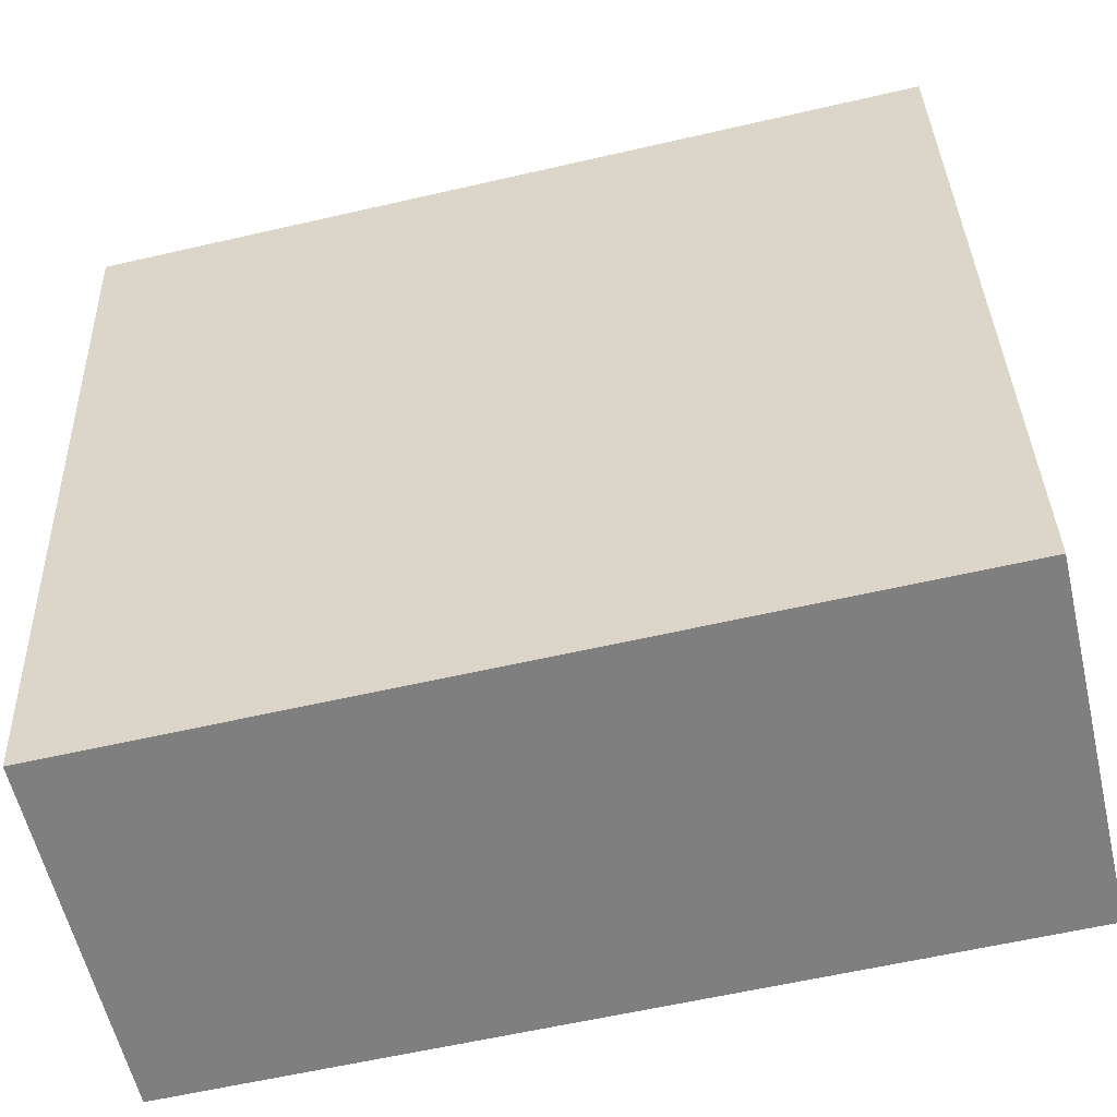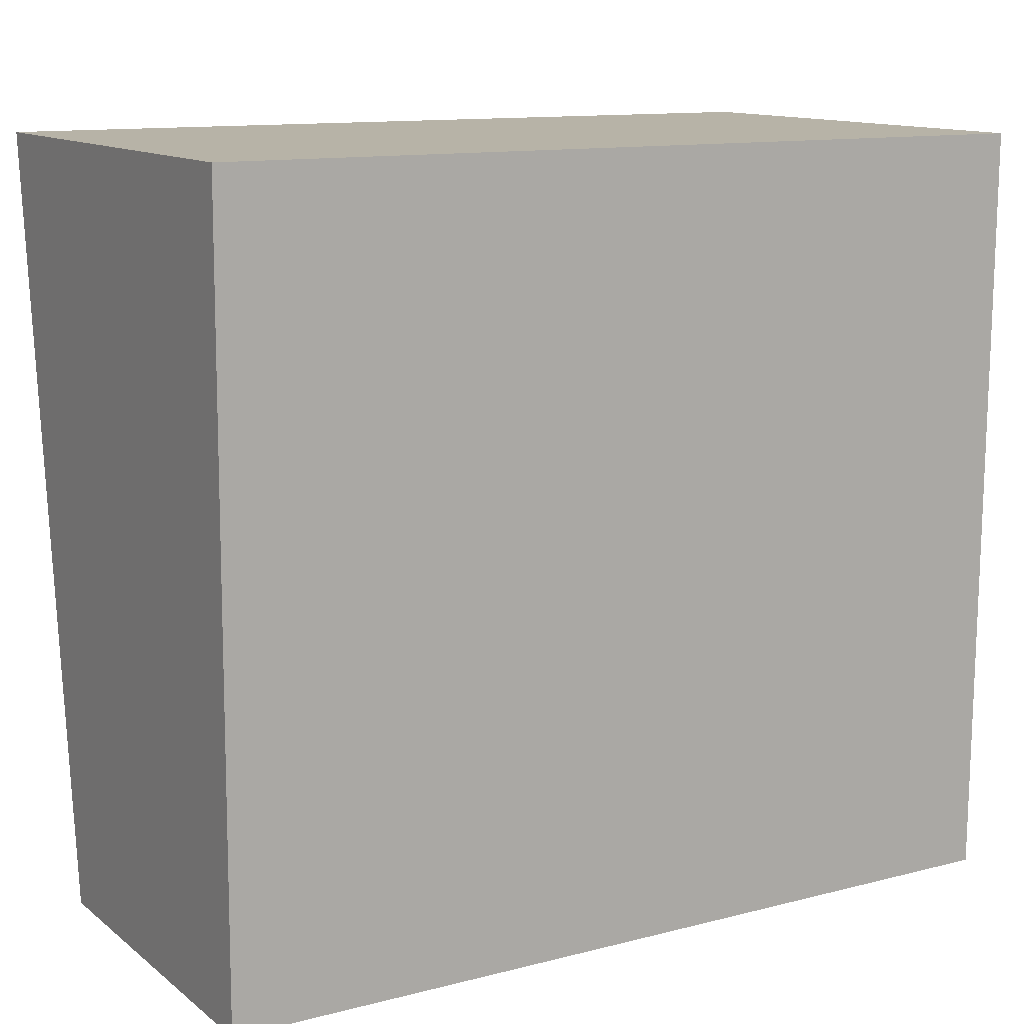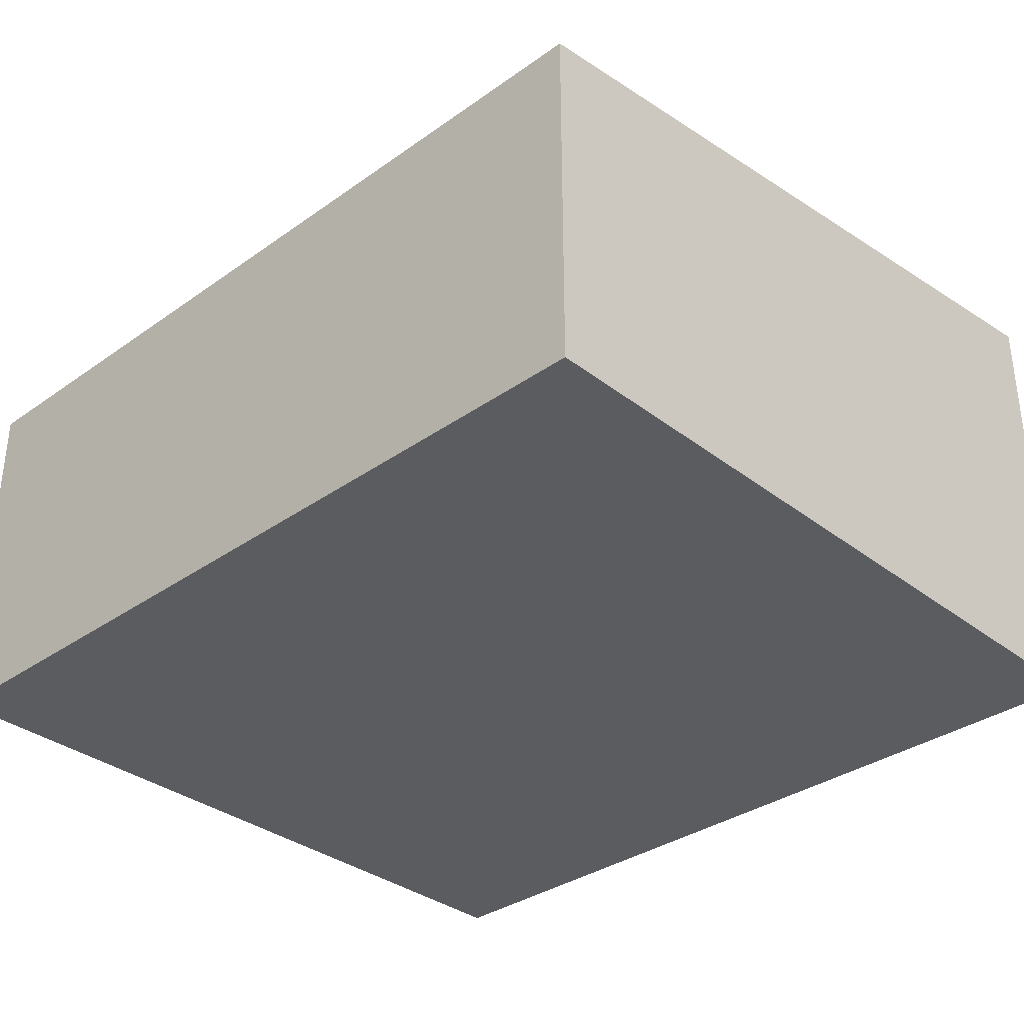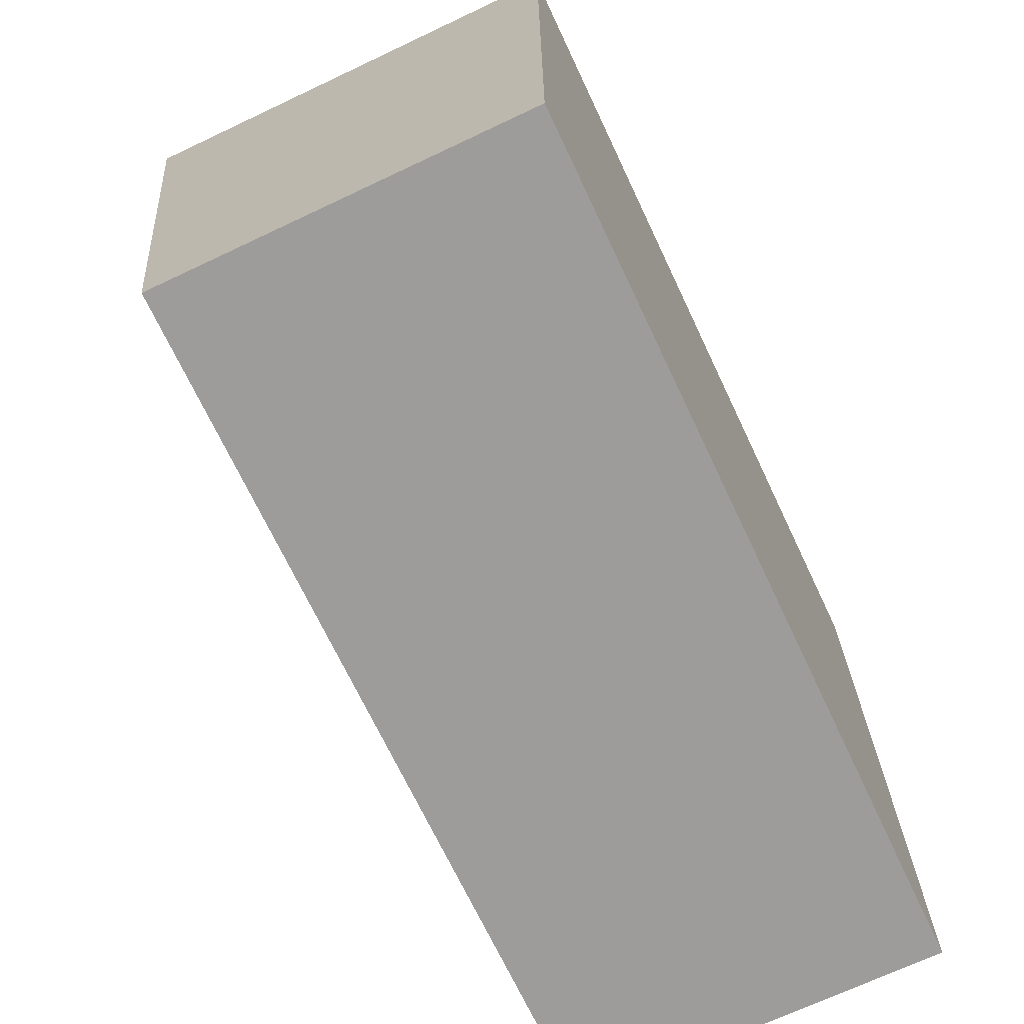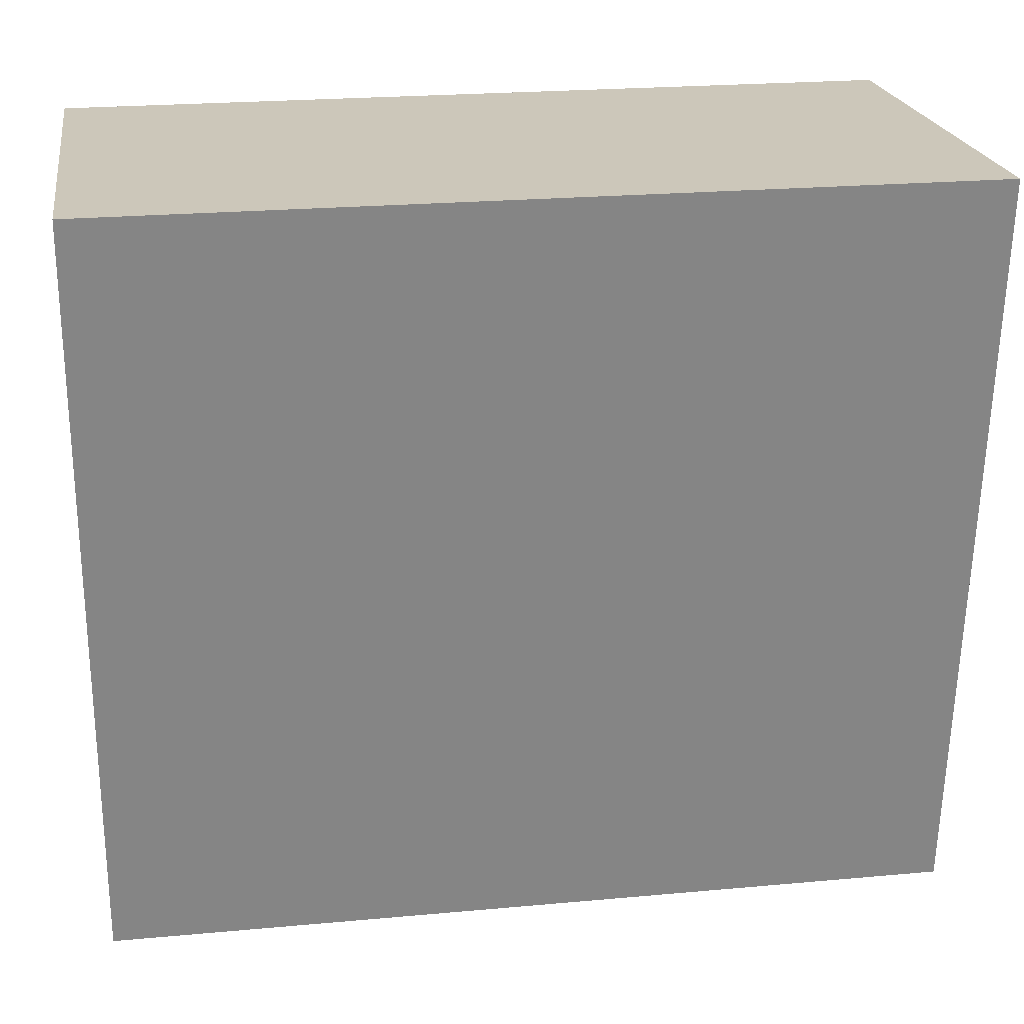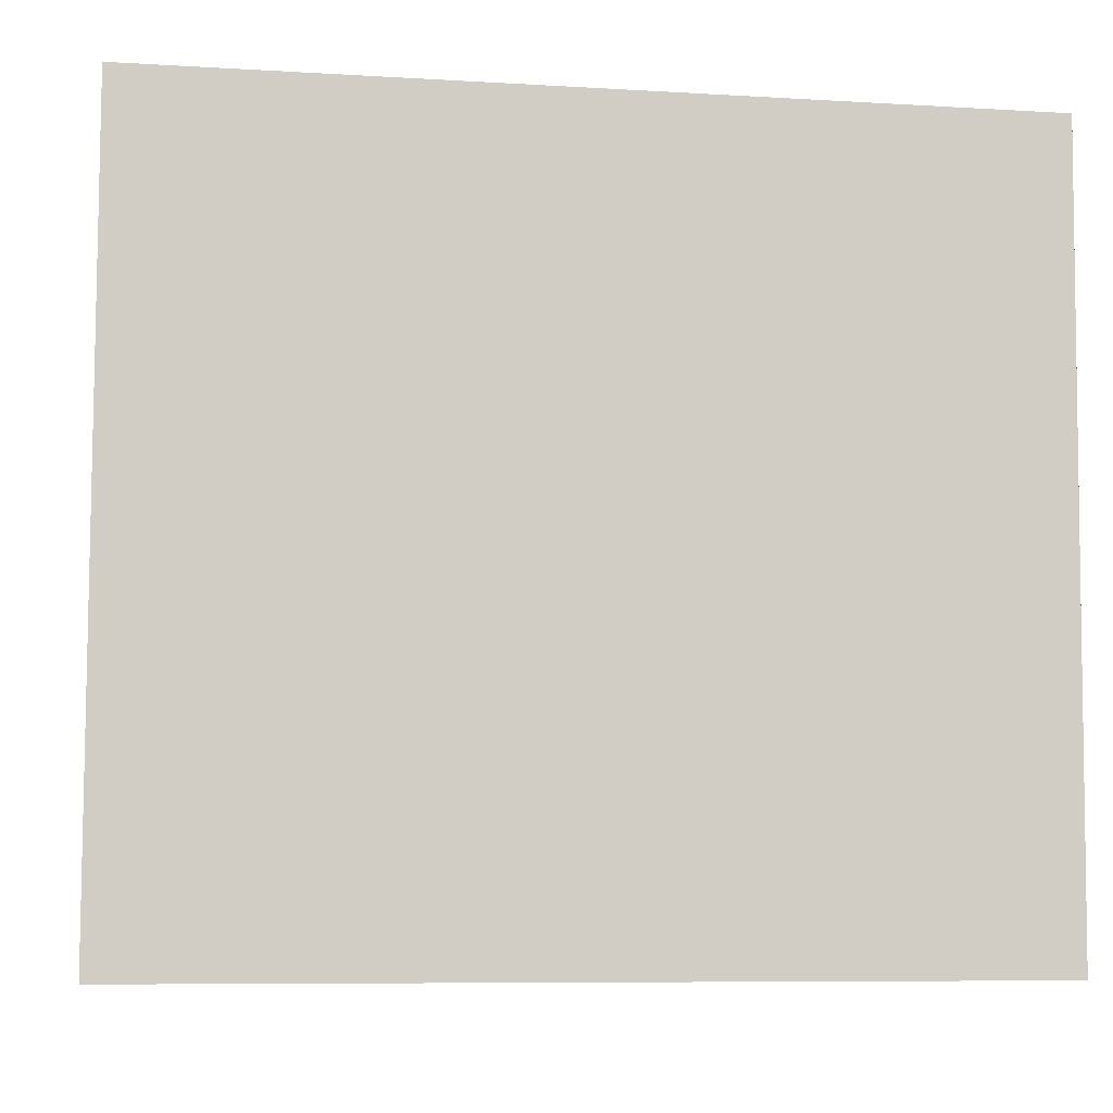
<metadata>
{"format":"obj","ext":"obj","renderer":"f3d","projection":"perspective","resolution":1024,"background":"white","views":[{"elev":-59.6,"azim":-166.8,"up":"+Z"},{"elev":12.7,"azim":-31.2,"up":"+Z"},{"elev":-34.0,"azim":-136.0,"up":"+Y"},{"elev":-69.9,"azim":-64.7,"up":"+Z"},{"elev":21.4,"azim":171.2,"up":"+Z"},{"elev":-6.4,"azim":-9.4,"up":"+Z"}]}
</metadata>
<code>
v  6.459 2.761 -0.031
v  0.028 3.503 5.792
v  6.487 3.503 5.762
v  0 2.761 1.691e-16
v  6.487 -3.528e-16 5.762
v  6.459 1.898e-18 -0.031
v  0 0 0
v  0.028 -3.547e-16 5.792
g defaultobject
f 1 2 3
f 2 1 4
f 5 1 3
f 1 5 6
f 6 4 1
f 4 6 7
f 4 8 2
f 8 4 7
f 8 3 2
f 3 8 5
f 8 6 5
f 6 8 7

</code>
